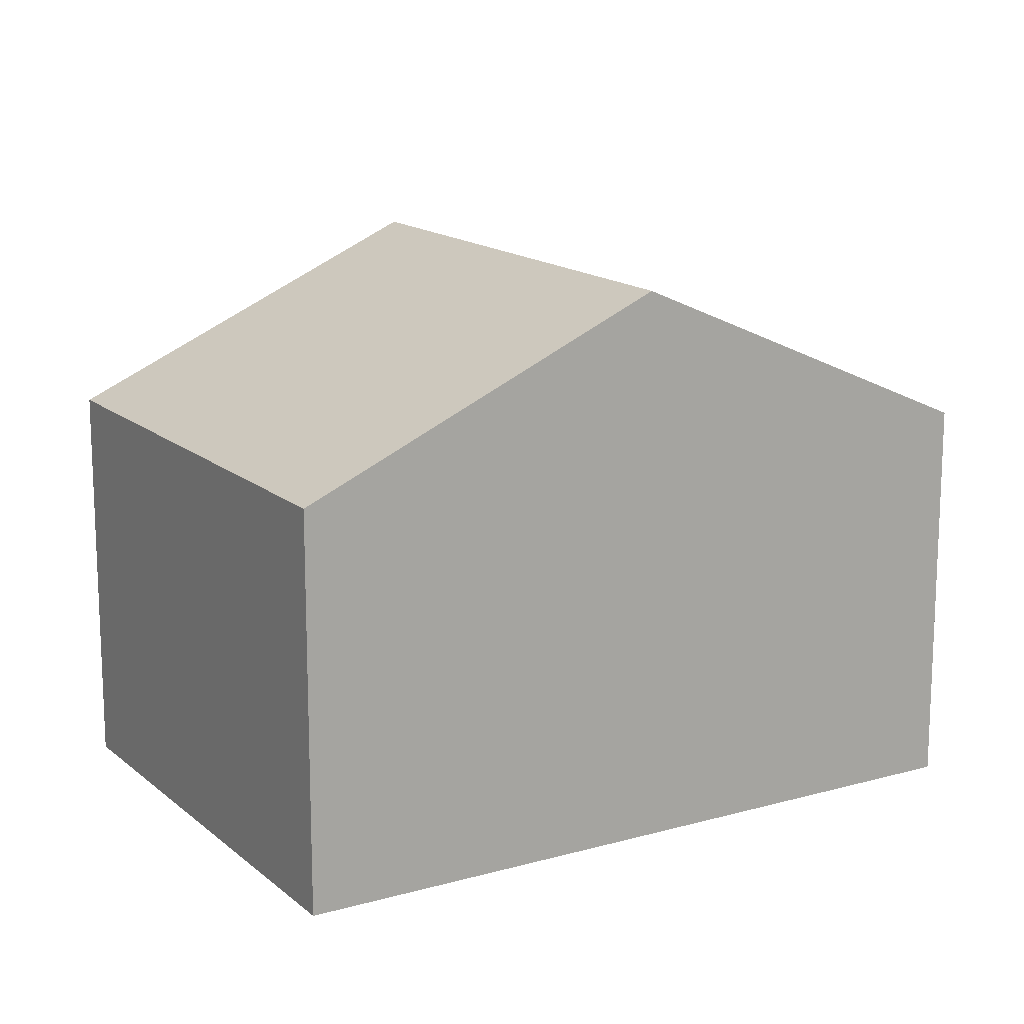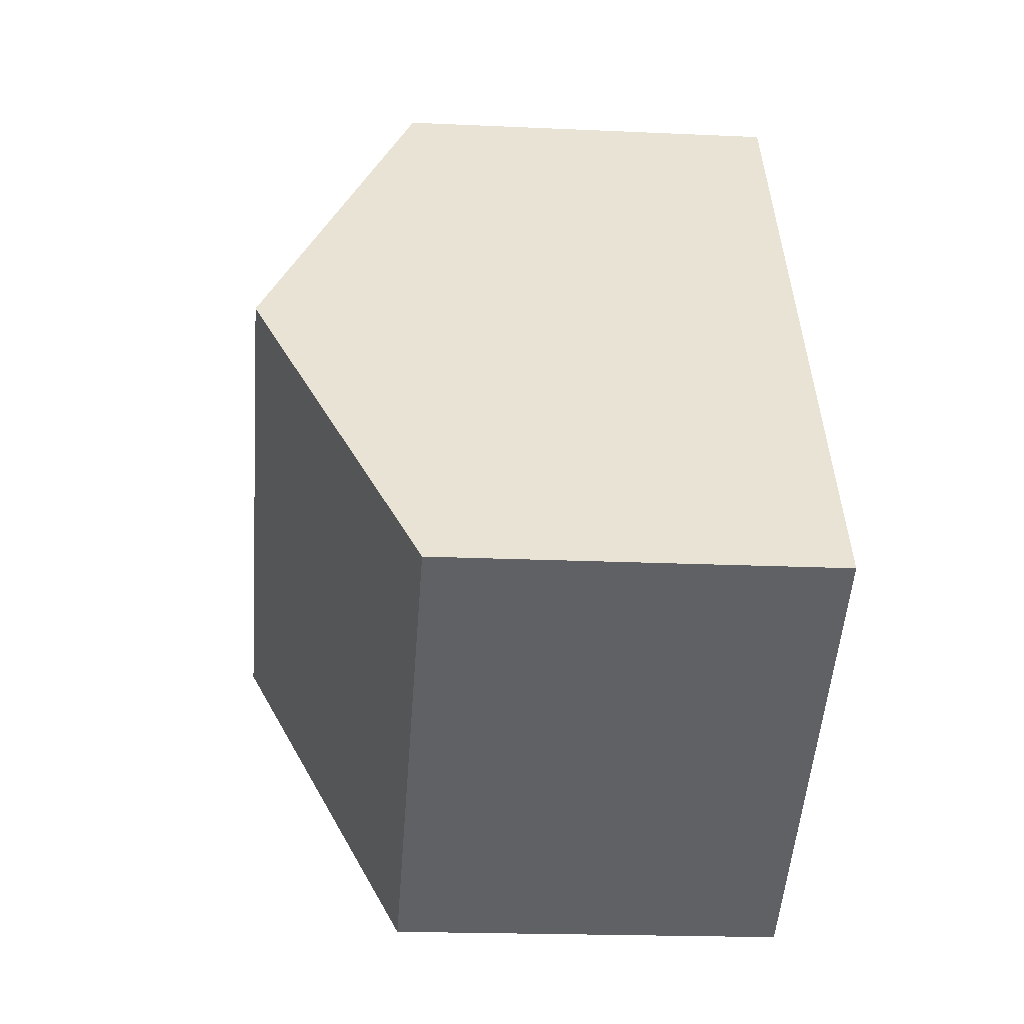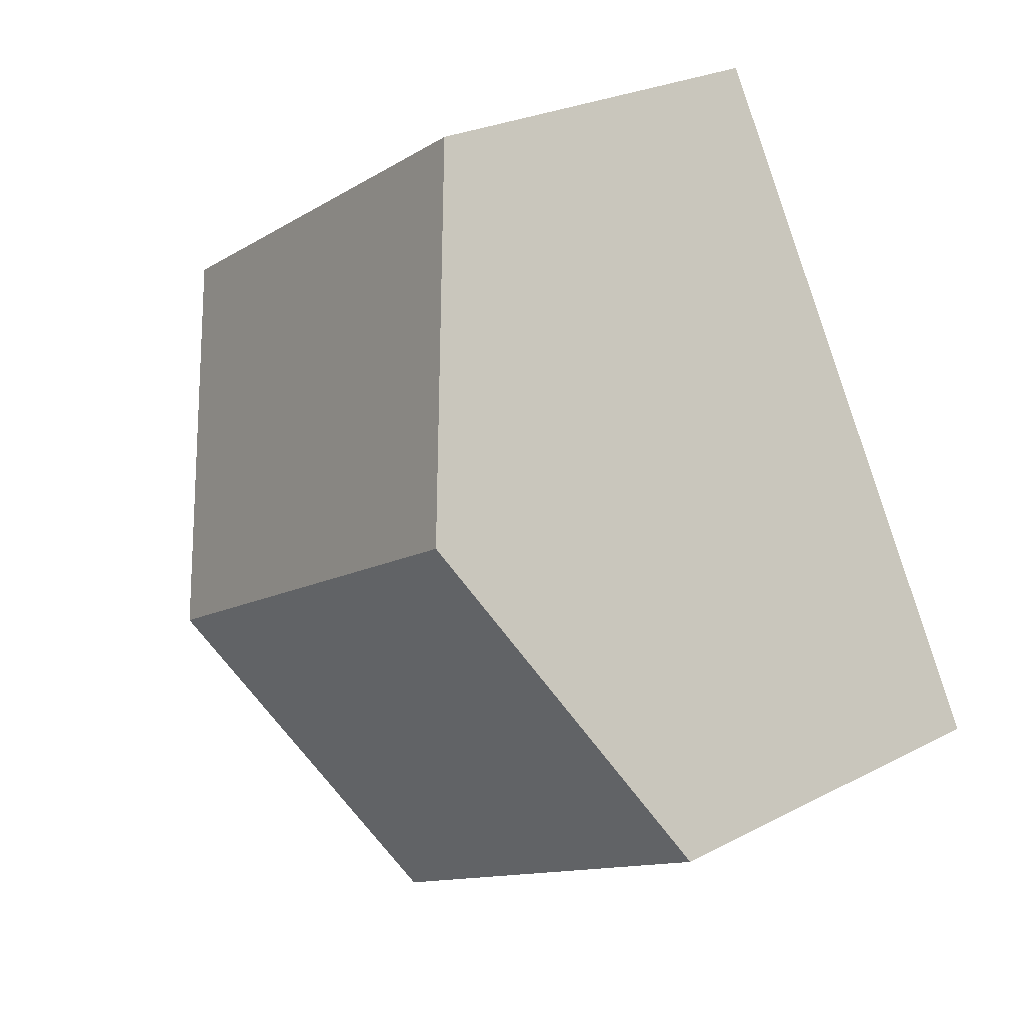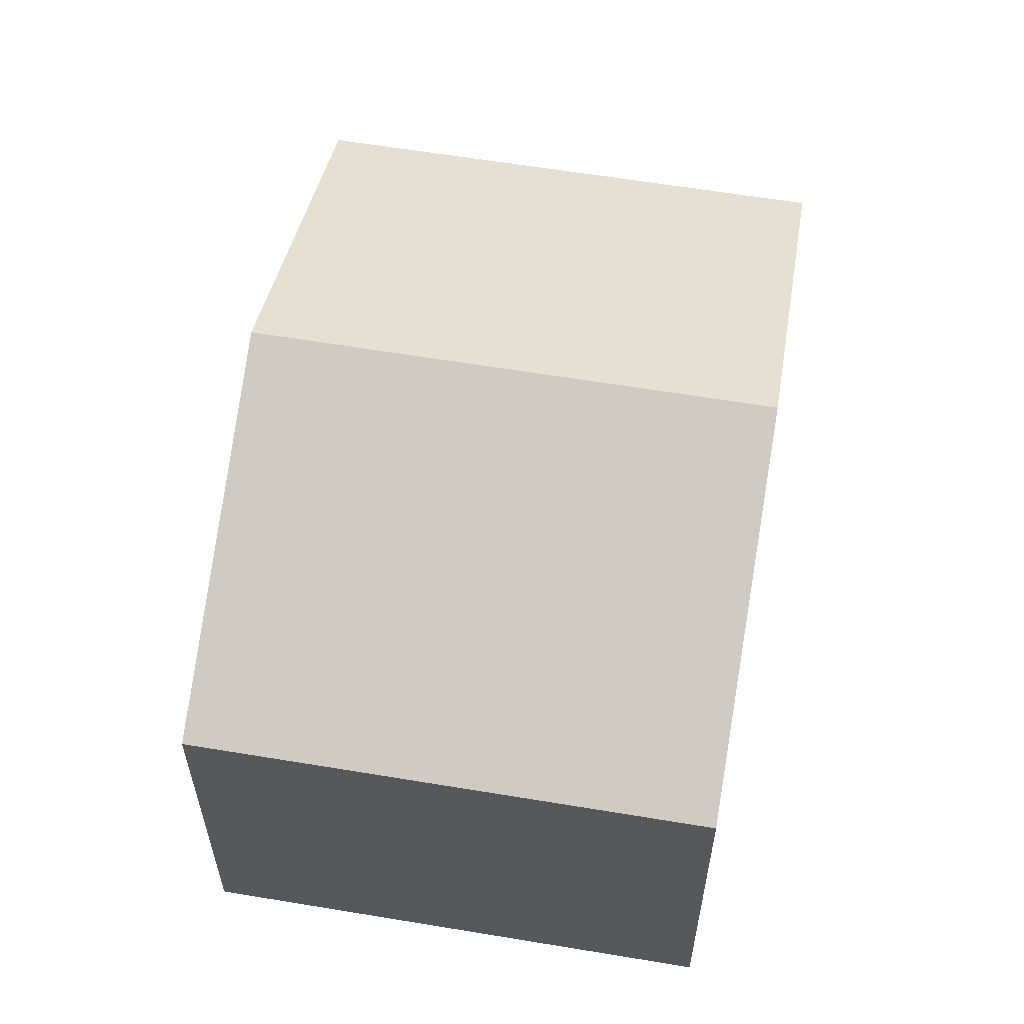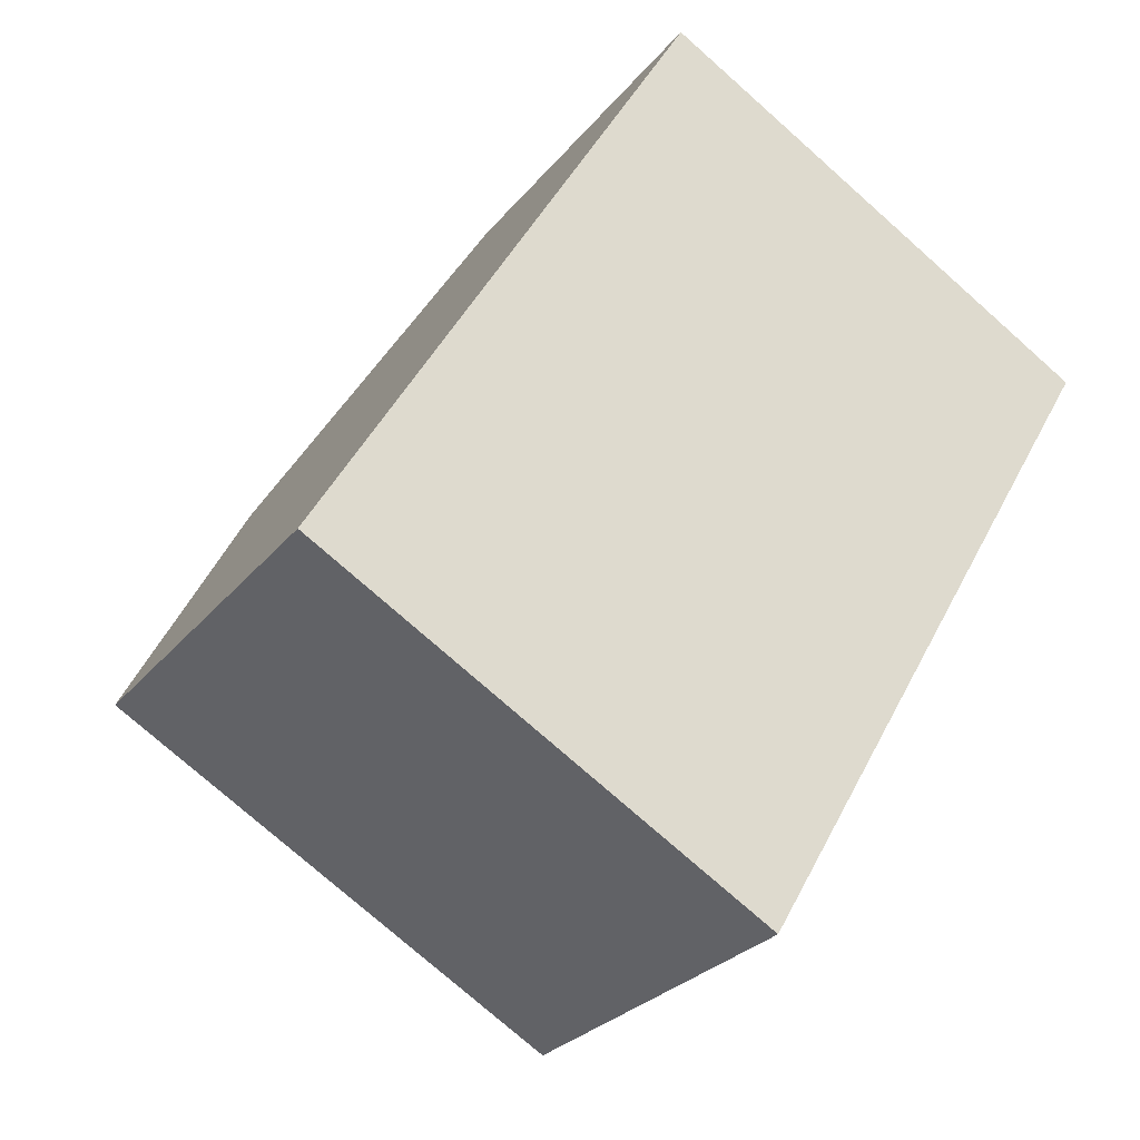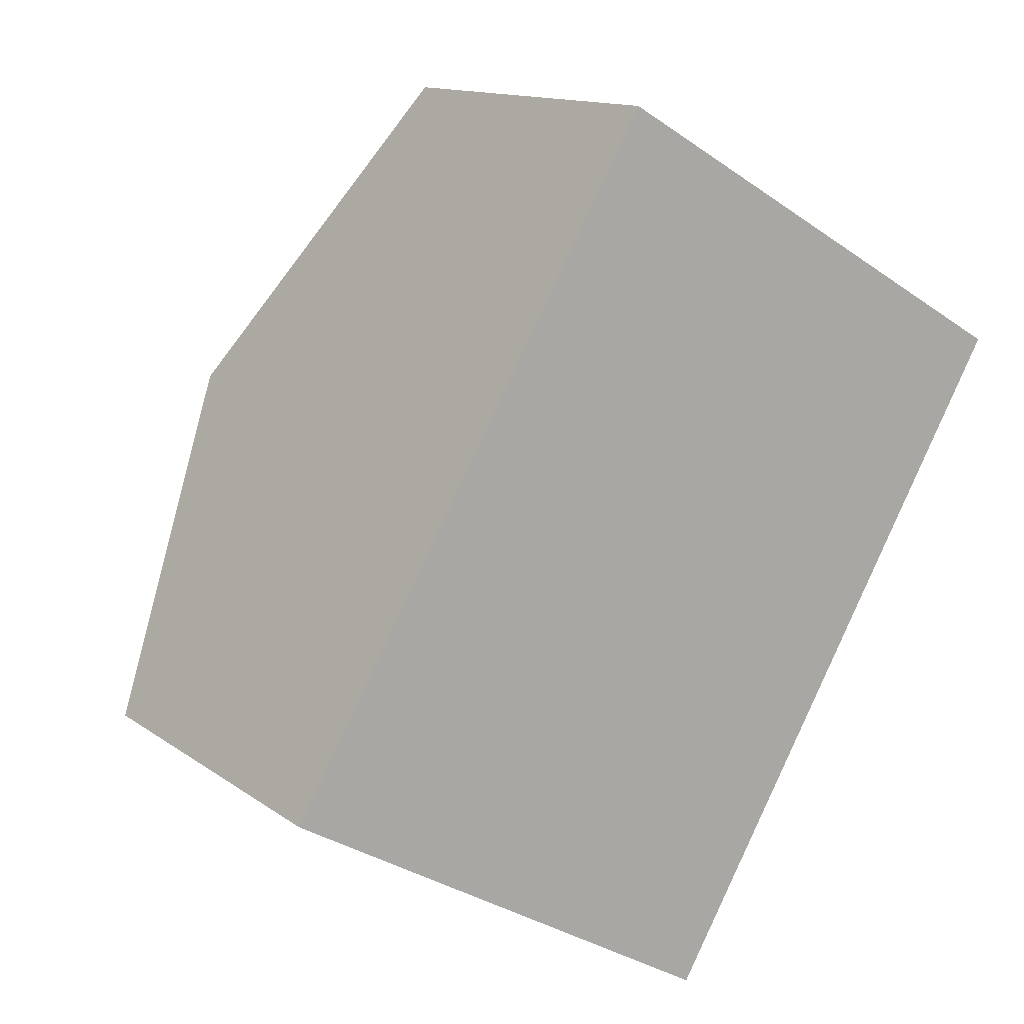
<metadata>
{"format":"obj","ext":"obj","renderer":"f3d","projection":"perspective","resolution":1024,"background":"white","views":[{"elev":15.3,"azim":89.2,"up":"+Y"},{"elev":-19.6,"azim":-94.9,"up":"+Z"},{"elev":25.6,"azim":-129.8,"up":"+Z"},{"elev":60.3,"azim":39.8,"up":"+Y"},{"elev":-27.1,"azim":-30.0,"up":"+Z"},{"elev":13.1,"azim":-32.6,"up":"+Z"}]}
</metadata>
<code>
v  1.972 5.886 3.394
v  4.25 4.167 -2.466
v  0 4.167 2.552e-16
v  6.701 5.886 0.651
v  4.73 4.167 -2.744
v  3.944 4.167 6.789
v  8.462 4.167 4.168
v  8.671 4.167 4.047
v  4.73 1.68e-16 -2.744
v  0 0 0
v  4.25 1.51e-16 -2.466
v  1.972 -2.078e-16 3.394
v  3.944 -4.157e-16 6.789
v  8.462 -2.552e-16 4.168
v  8.671 -2.478e-16 4.047
v  6.701 -3.986e-17 0.651
g defaultobject
f 1 2 3
f 2 1 4
f 2 4 5
f 6 4 1
f 4 6 7
f 4 7 8
f 9 2 5
f 2 9 3
f 3 9 10
f 10 9 11
f 10 1 3
f 1 10 6
f 6 10 12
f 6 12 13
f 13 7 6
f 7 13 14
f 7 14 8
f 8 14 15
f 4 9 5
f 9 4 8
f 9 8 16
f 16 8 15
f 12 14 13
f 14 12 10
f 14 10 15
f 15 10 16
f 16 10 11
f 16 11 9

</code>
